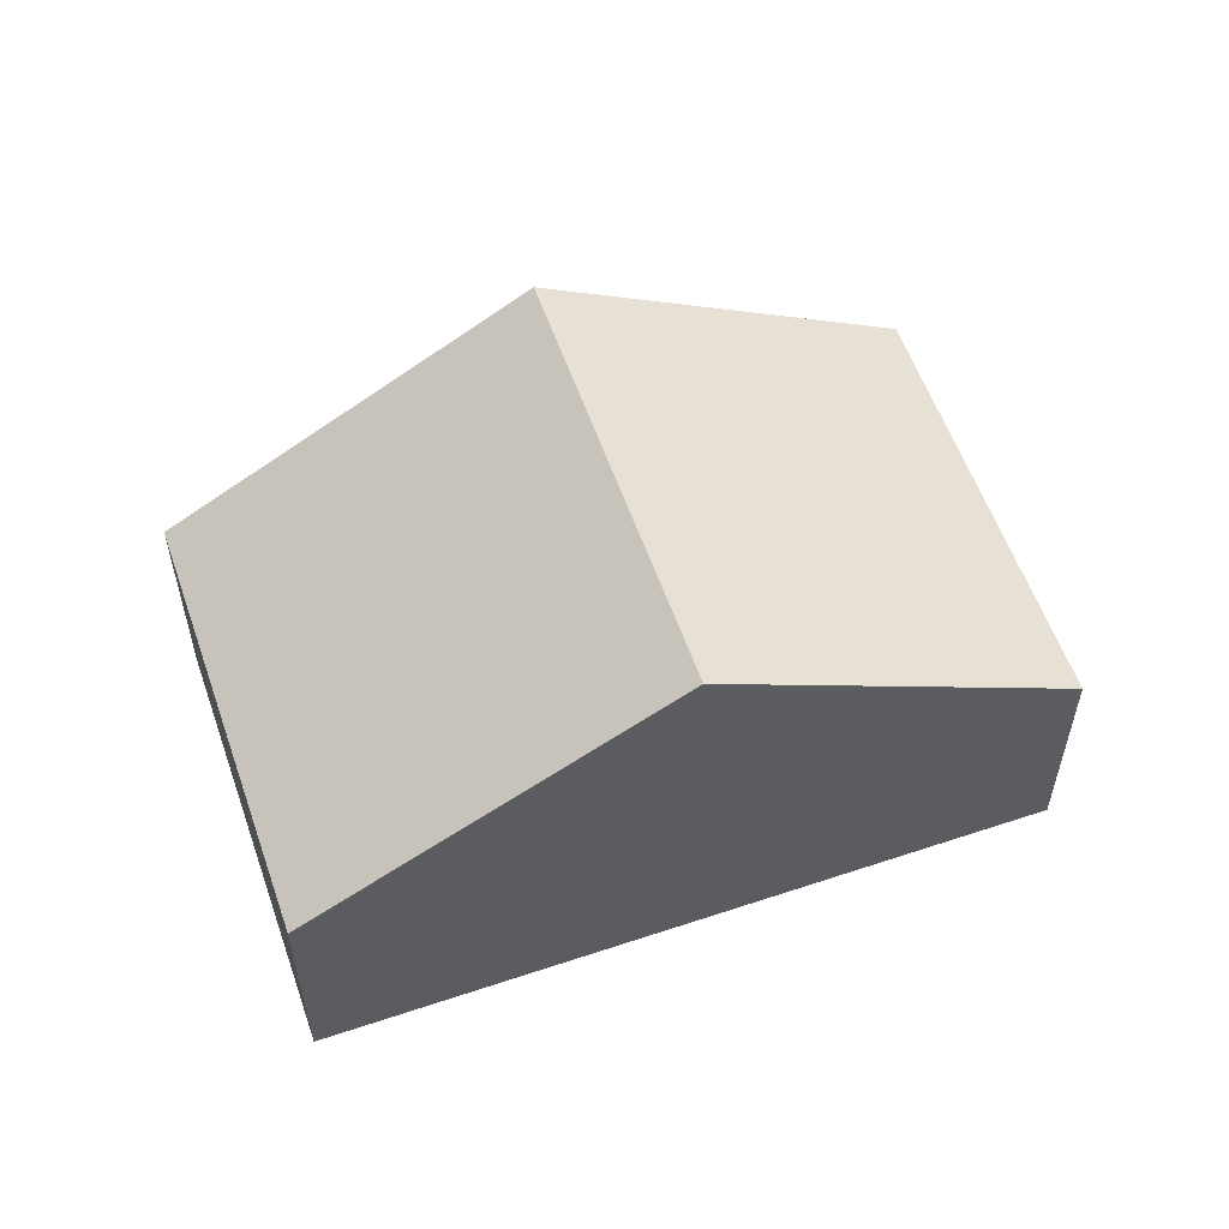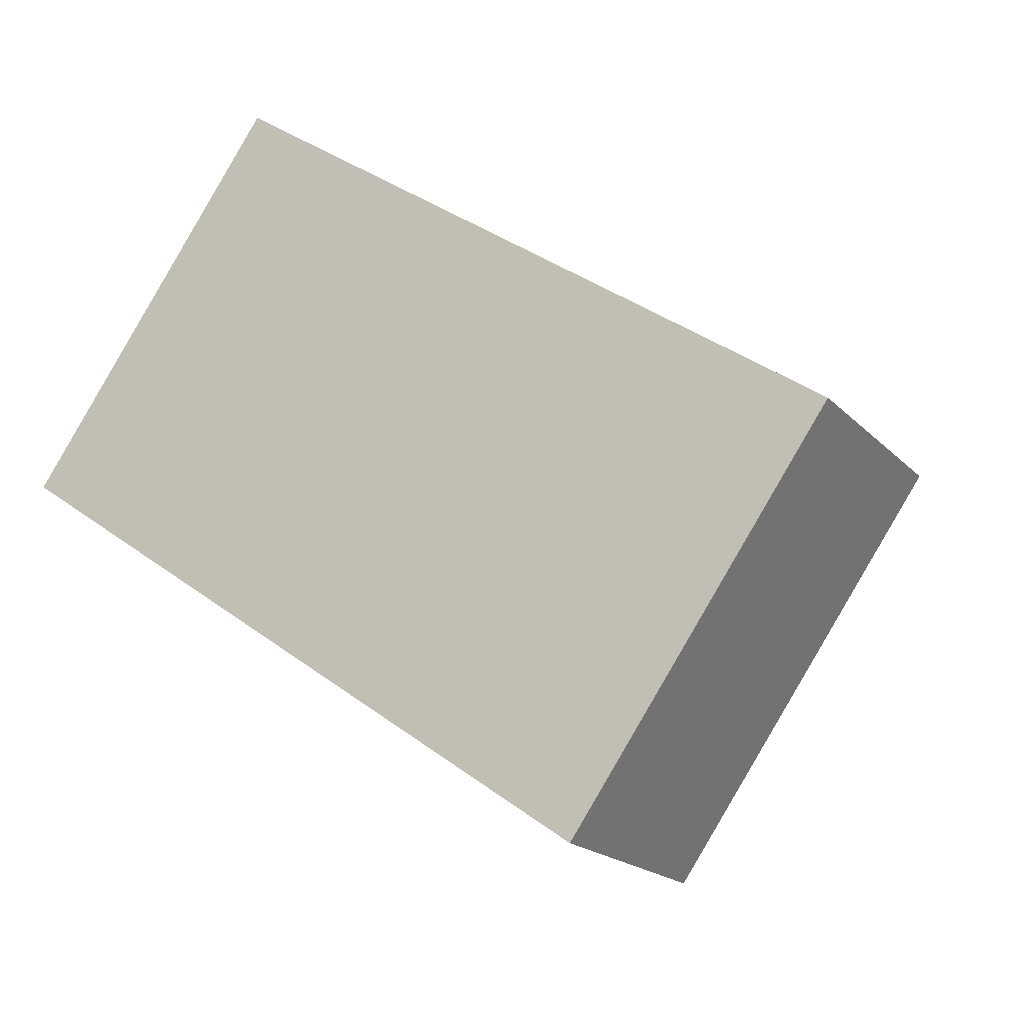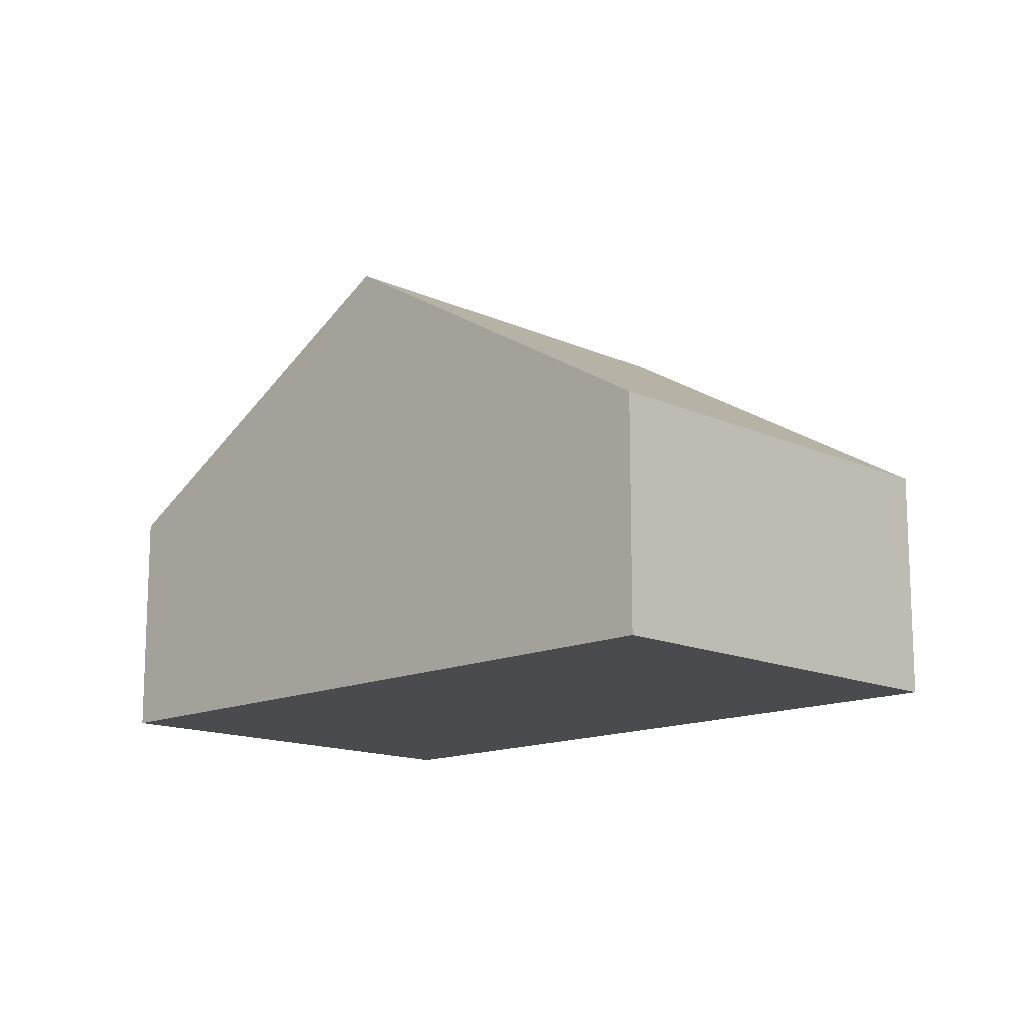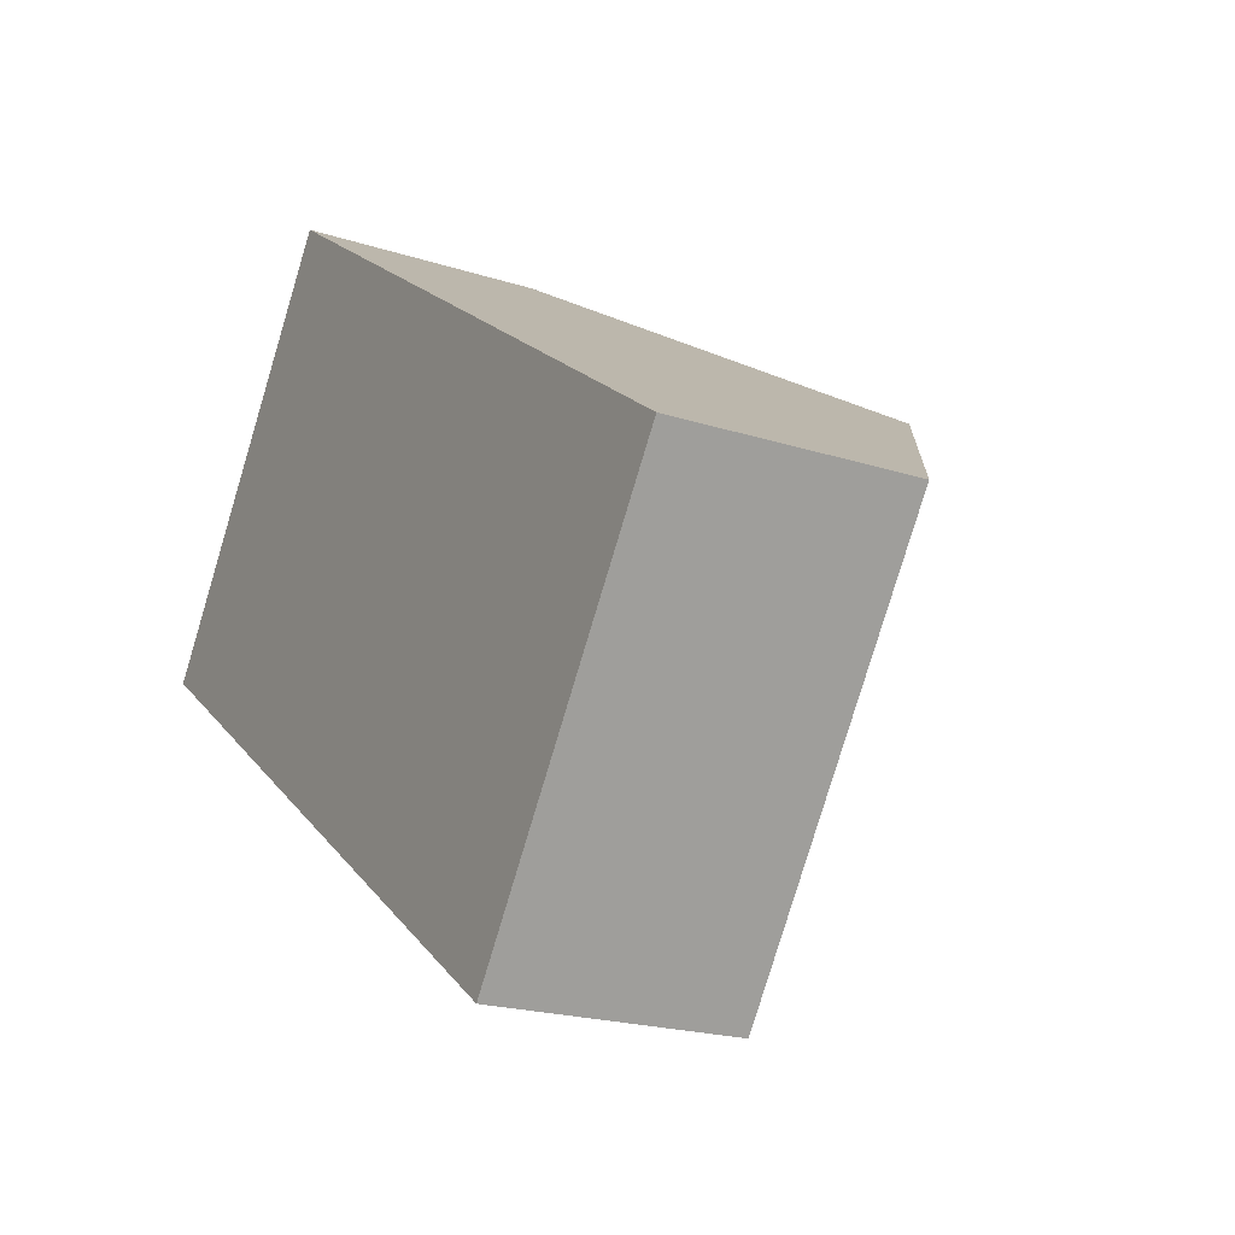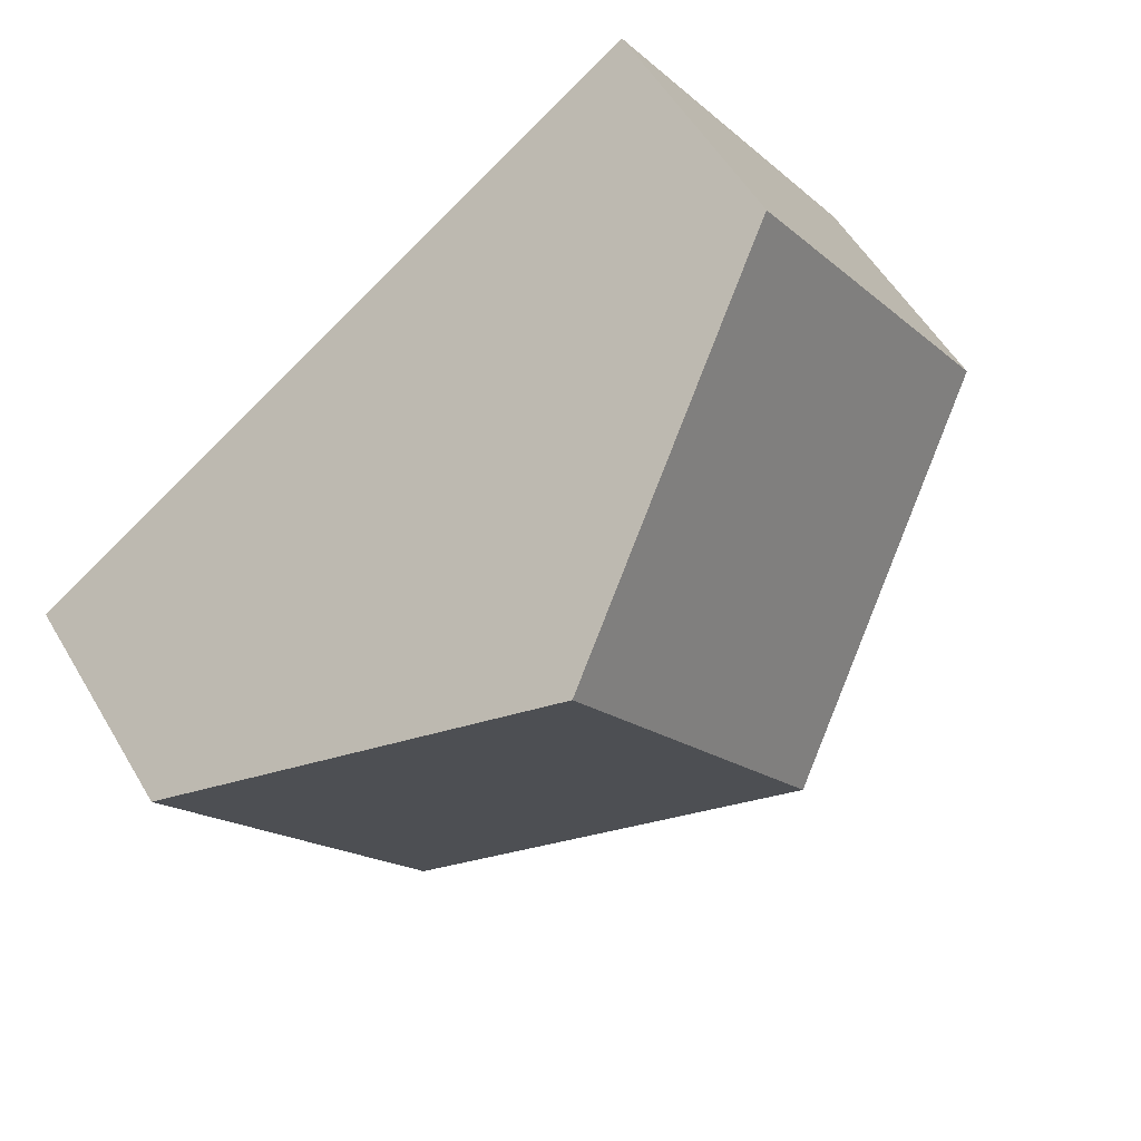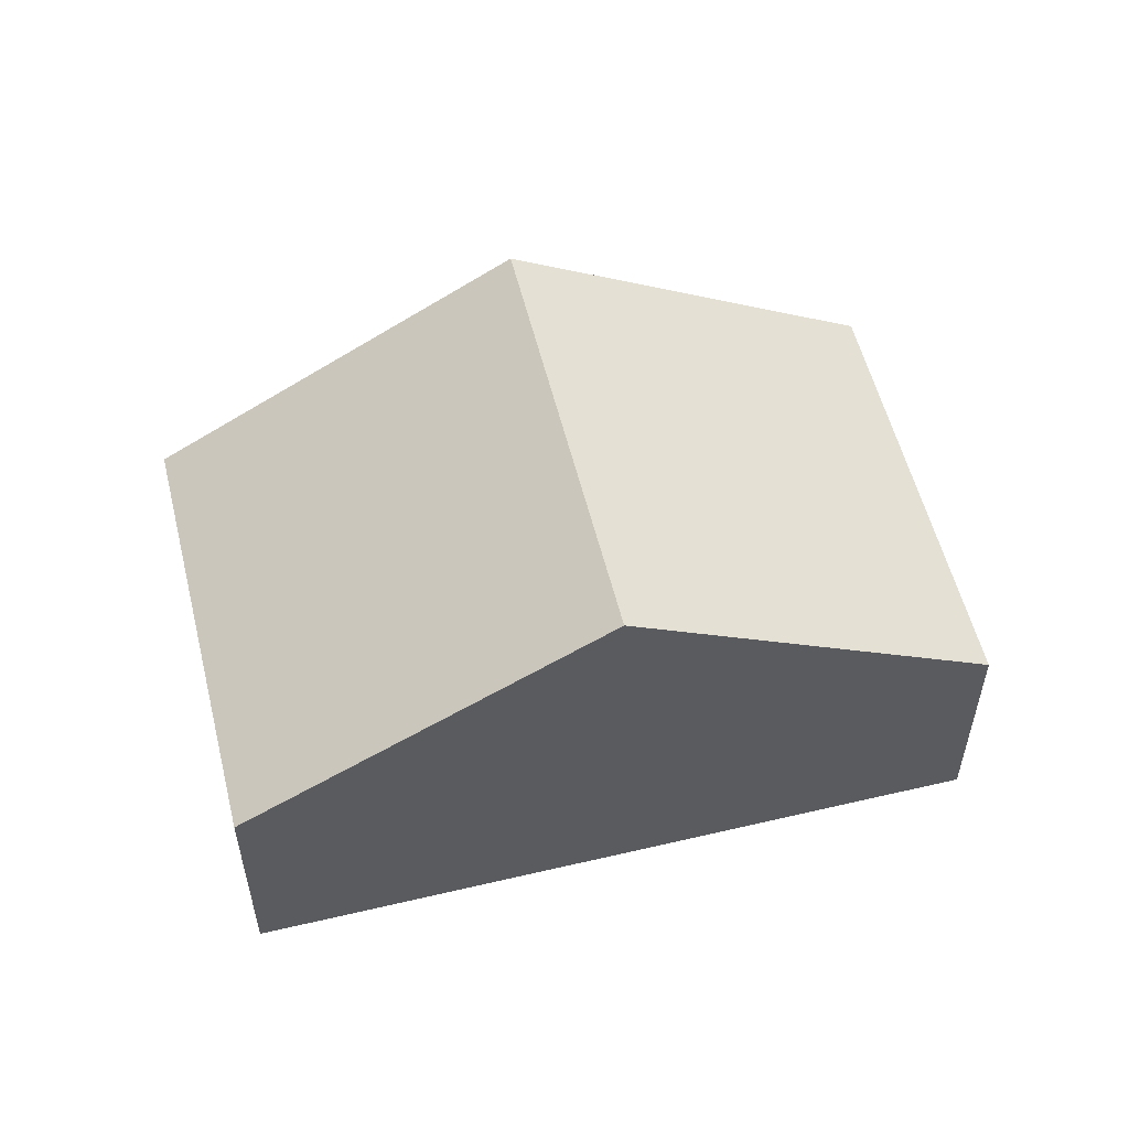
<metadata>
{"format":"obj","ext":"obj","renderer":"f3d","projection":"perspective","resolution":1024,"background":"white","views":[{"elev":57.3,"azim":-164.2,"up":"+Y"},{"elev":-18.7,"azim":29.0,"up":"+Z"},{"elev":-14.2,"azim":79.8,"up":"+Y"},{"elev":-20.7,"azim":59.8,"up":"+Z"},{"elev":55.0,"azim":149.8,"up":"+Z"},{"elev":55.9,"azim":-158.9,"up":"+Y"}]}
</metadata>
<code>
v  4.269 1.607 -2.985
v  3.903 3.081 1.035
v  6.037 1.607 -0.457
v  2.135 3.081 -1.493
v  1.768 1.607 2.528
v  0 1.607 9.84e-17
v  0 0 0
v  1.768 -1.548e-16 2.528
v  3.903 -6.338e-17 1.035
v  6.037 2.798e-17 -0.457
v  4.269 1.828e-16 -2.985
v  2.135 9.142e-17 -1.493
g defaultobject
f 1 2 3
f 2 1 4
f 4 5 2
f 5 4 6
f 7 5 6
f 5 7 8
f 8 2 5
f 2 8 9
f 2 9 3
f 3 9 10
f 10 1 3
f 1 10 11
f 4 7 6
f 7 4 1
f 7 1 12
f 12 1 11
f 9 11 10
f 11 9 8
f 11 8 12
f 12 8 7

</code>
